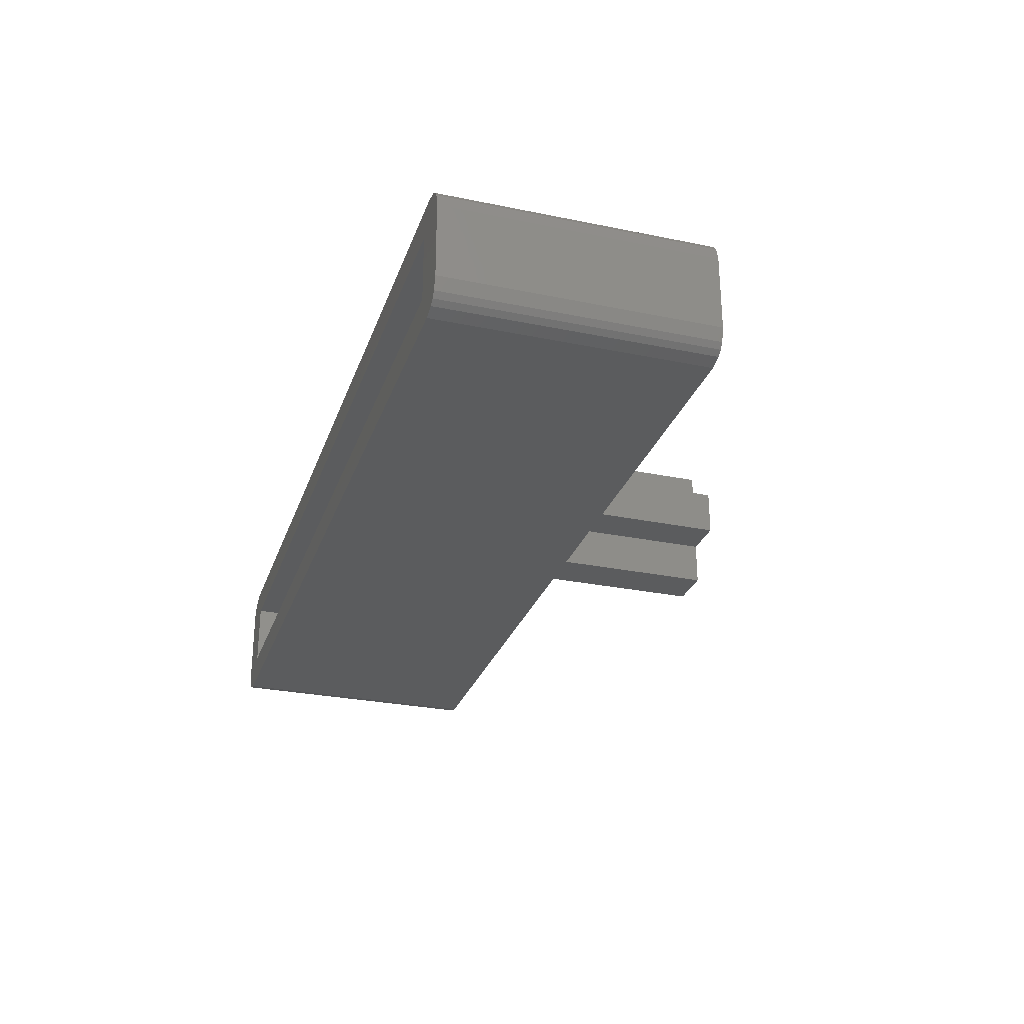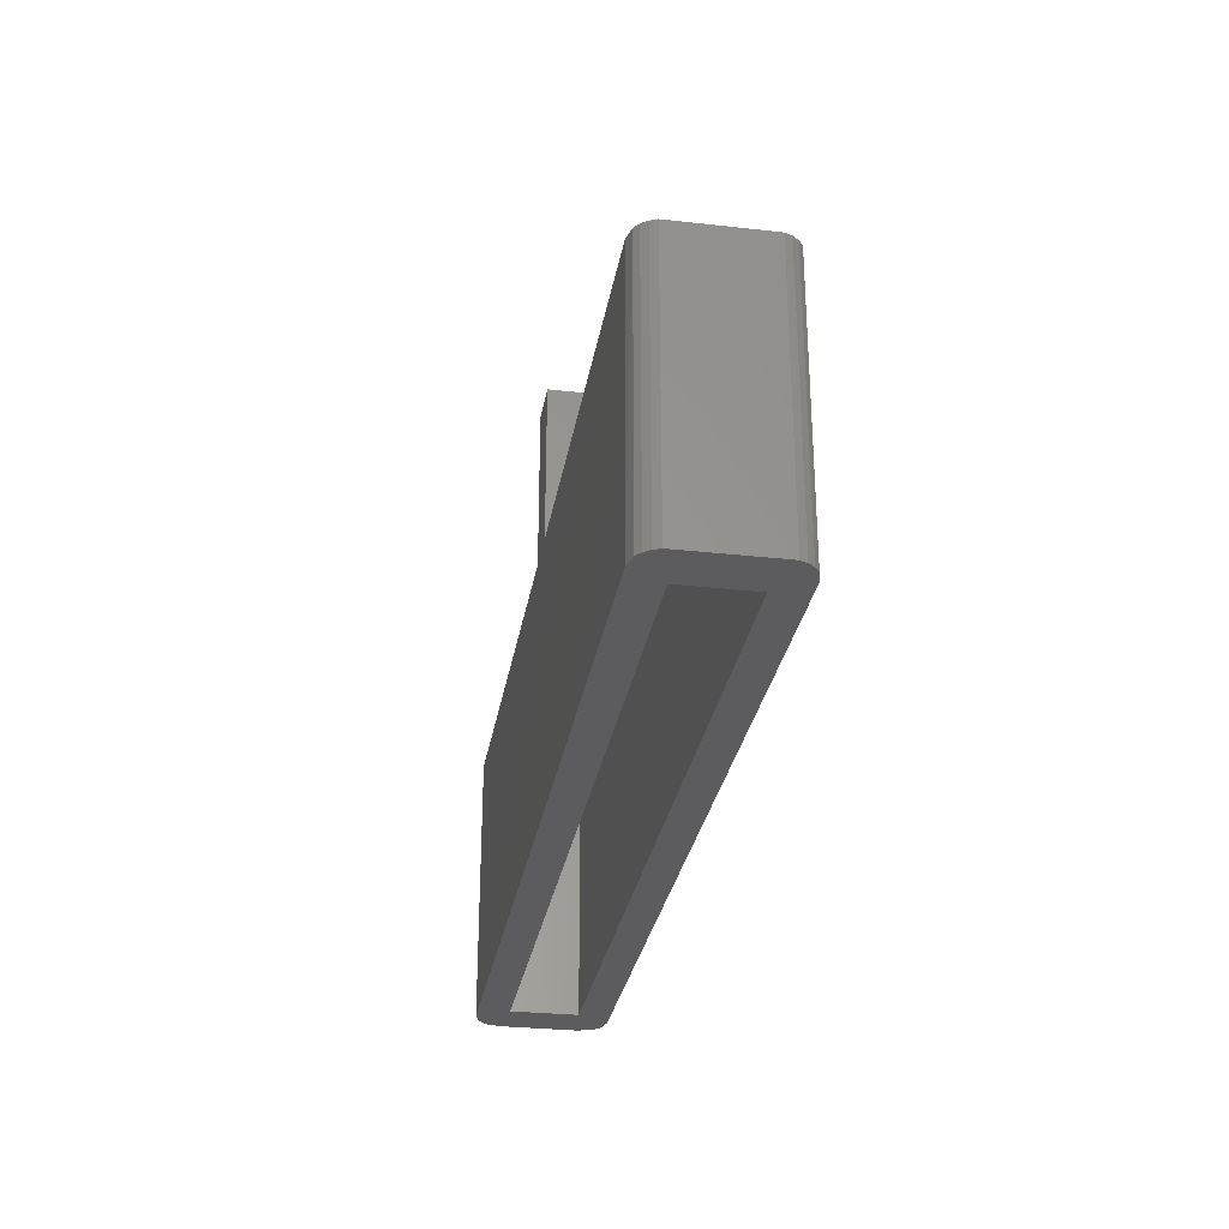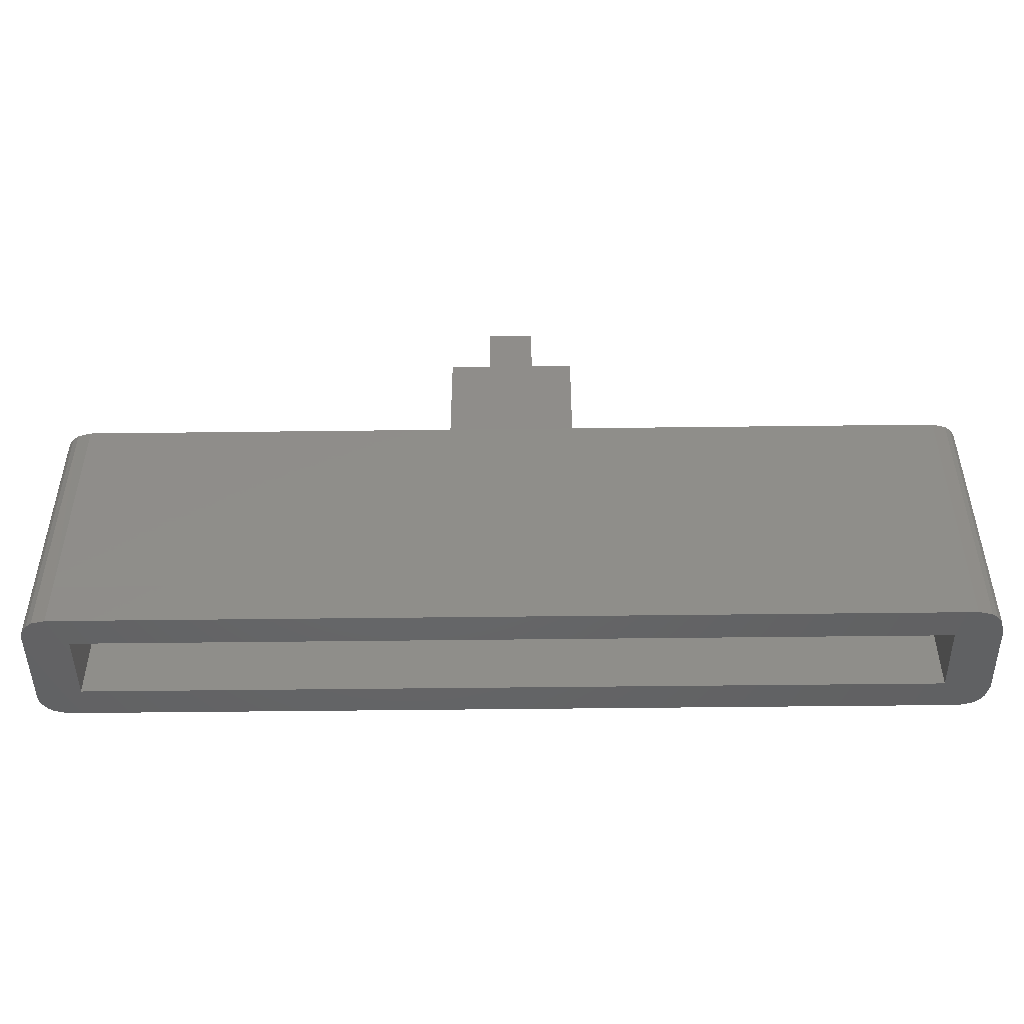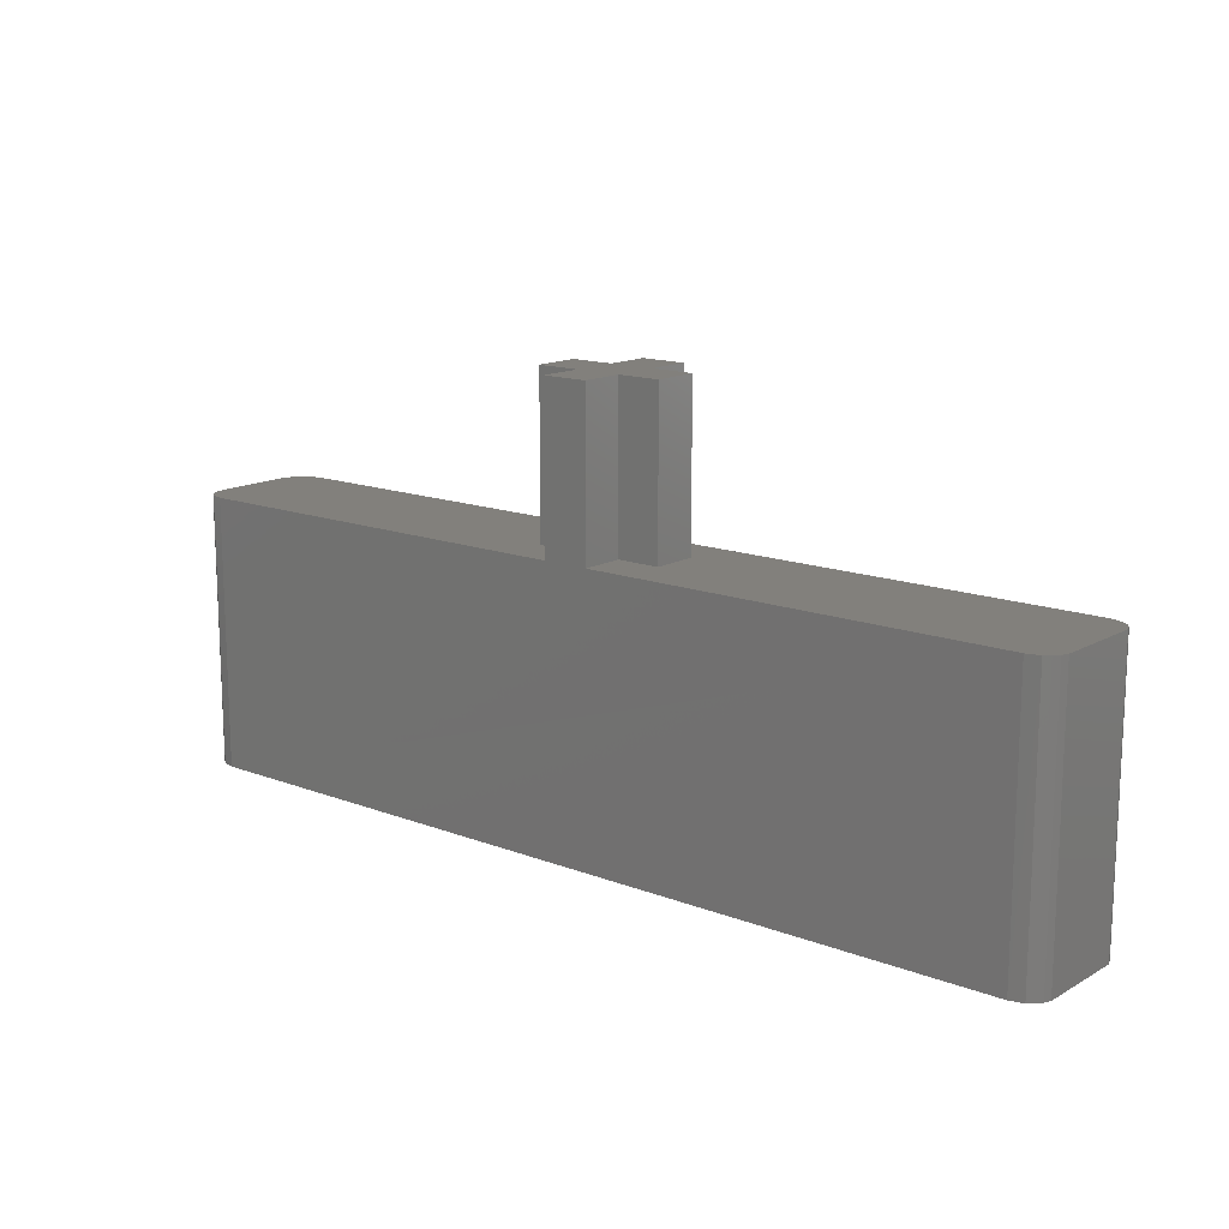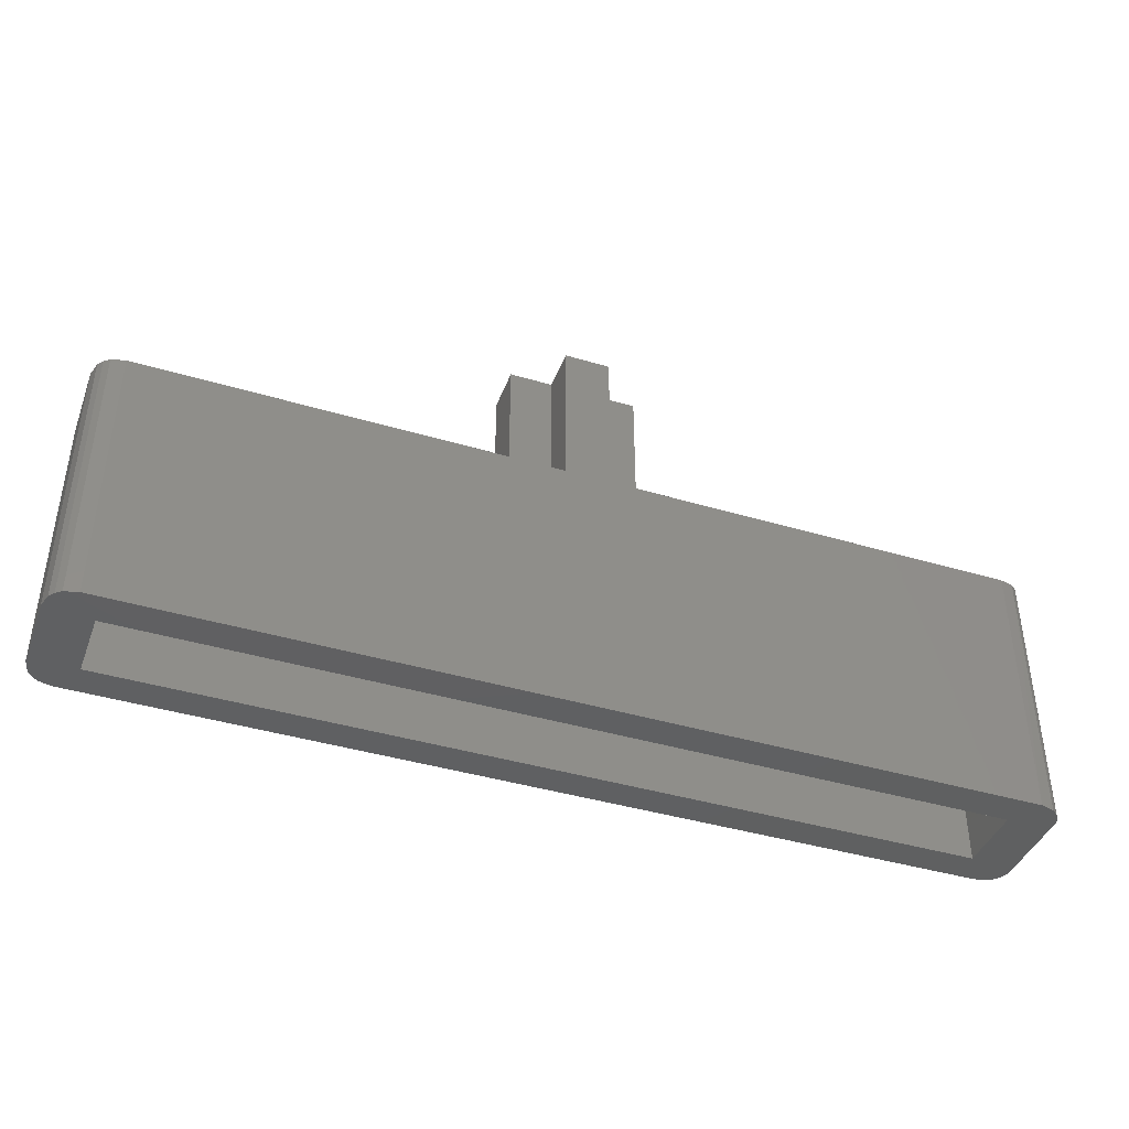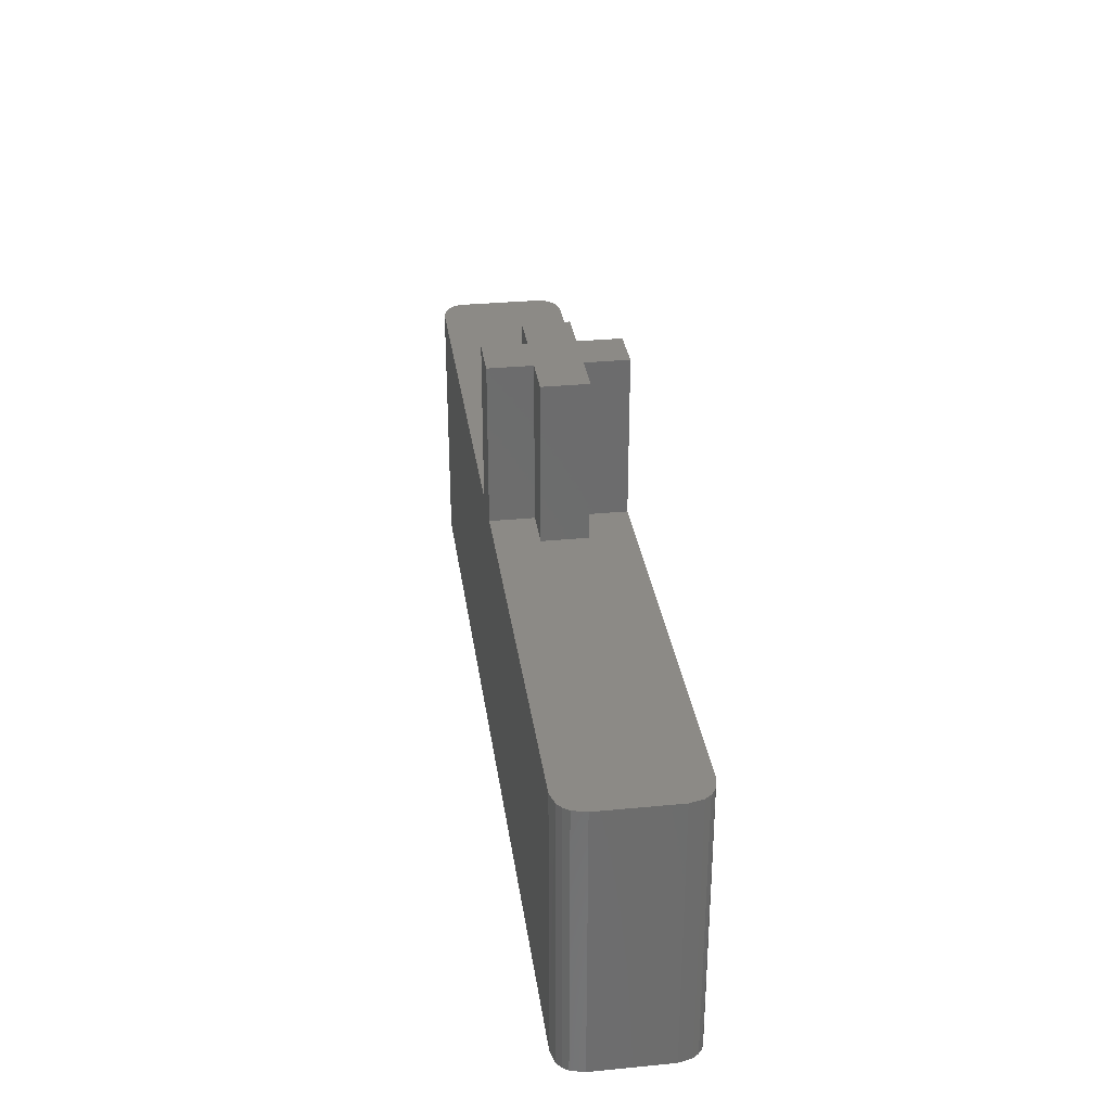
<metadata>
{"format":"stl","ext":"stl","renderer":"f3d","projection":"perspective","resolution":1024,"background":"white","views":[{"elev":-28.2,"azim":-107.3,"up":"+Y"},{"elev":-29.5,"azim":80.6,"up":"+Z"},{"elev":-47.2,"azim":-179.2,"up":"+Z"},{"elev":14.5,"azim":39.7,"up":"+Z"},{"elev":-41.3,"azim":-19.9,"up":"+Z"},{"elev":31.3,"azim":-97.8,"up":"+Z"}]}
</metadata>
<code>
# stl→obj: 77 verts, 154 faces
v -22.44 1.453 -1
v -22.44 -0.0471 4
v -22.44 -0.0471 -1
v -22.44 1.453 4
v -23.14 2.073 5
v -22.84 2.143 -1
v -23.14 2.073 -1
v -22.84 2.143 -3.131e-31
v -22.84 2.153 5
v -23.26 1.977 5
v -23.26 1.977 -1
v -23.36 1.853 -1
v -23.36 1.853 5
v -23.44 1.553 -1
v -23.44 1.553 5
v -23.44 -0.1471 -1
v -23.44 -0.1471 5
v -23.36 -0.4471 -1
v -23.36 -0.4471 5
v -23.14 -0.6667 5
v -23.26 -0.5714 -1
v -23.14 -0.6667 -1
v -23.26 -0.5714 5
v -22.84 -0.7471 5
v -22.84 -0.7471 -1
v -3.837 1.453 -6.262e-31
v -3.837 1.453 -1
v -3.837 1.453 4
v -3.837 -0.0471 4
v -3.837 -0.0471 -6.262e-31
v -3.837 -0.0471 -1
v -2.917 -0.4471 -1
v -2.857 -0.3024 5
v -2.917 -0.4471 5
v -2.857 -0.3024 -1
v -3.012 -0.5714 -1
v -3.012 -0.5714 5
v -3.137 -0.6667 -1
v -3.137 -0.6667 5
v -2.857 1.708 5
v -2.857 1.708 -1
v -2.917 1.853 -1
v -2.917 1.853 5
v -3.013 1.977 -1
v -3.012 1.977 5
v -3.137 2.072 -3.241e-31
v -3.137 2.072 -1
v -3.137 2.073 5
v -3.437 2.143 -1.64e-31
v -3.437 2.153 5
v -12.64 -0.7419 5.001
v -11.69 0.2029 5
v -12.64 0.2029 5
v -3.437 -0.7372 5
v -11.69 1.203 5
v -12.64 2.153 5
v -12.64 1.203 5.001
v -13.64 2.153 5
v -3.437 -0.7471 -1
v -13.64 -0.7424 5.001
v -12.64 -0.7411 8.501
v -13.64 -0.7416 8.501
v -14.59 0.2029 5
v -14.59 1.203 5
v -13.64 0.2029 5.001
v -13.64 1.203 5
v -14.59 0.2037 8.5
v -13.64 1.204 8.5
v -14.59 1.204 8.5
v -13.64 0.2037 8.501
v -12.64 2.154 8.5
v -13.64 2.154 8.5
v -12.64 1.204 8.501
v -12.64 0.2037 8.5
v -11.69 1.204 8.5
v -11.69 0.2037 8.5
v -3.437 2.143 -1
f 1 2 3
f 2 1 4
f 5 6 7
f 6 5 8
f 8 5 9
f 10 7 11
f 7 10 5
f 10 12 13
f 12 10 11
f 13 14 15
f 14 13 12
f 15 16 17
f 16 15 14
f 17 18 19
f 18 17 16
f 20 21 22
f 21 20 23
f 19 21 23
f 21 19 18
f 24 22 25
f 22 24 20
f 26 1 27
f 1 26 4
f 4 26 28
f 28 2 4
f 2 28 29
f 28 30 29
f 30 28 26
f 2 31 3
f 31 2 30
f 30 2 29
f 32 33 34
f 33 32 35
f 36 34 37
f 34 36 32
f 37 38 36
f 38 37 39
f 35 40 33
f 40 35 41
f 42 40 41
f 40 42 43
f 44 43 42
f 43 44 45
f 46 44 47
f 44 46 45
f 45 46 48
f 49 48 46
f 48 49 50
f 51 52 53
f 52 51 54
f 52 54 55
f 55 56 57
f 56 55 50
f 50 55 54
f 50 54 39
f 50 39 48
f 48 39 37
f 48 37 45
f 45 37 34
f 45 34 43
f 43 34 33
f 43 33 40
f 9 49 8
f 49 9 50
f 50 9 58
f 50 58 56
f 9 49 8
f 49 9 50
f 50 9 58
f 50 58 56
f 54 25 59
f 25 54 24
f 24 54 51
f 24 51 60
f 60 51 61
f 60 61 62
f 19 15 17
f 15 19 13
f 13 19 23
f 13 23 10
f 10 23 20
f 10 20 5
f 5 20 24
f 5 24 9
f 9 24 60
f 9 60 63
f 9 63 64
f 63 60 65
f 64 58 9
f 58 64 66
f 67 68 69
f 68 67 70
f 68 71 72
f 71 68 70
f 71 70 62
f 71 62 73
f 61 73 62
f 73 61 74
f 74 75 73
f 75 74 76
f 72 56 58
f 56 72 71
f 68 58 66
f 58 68 72
f 69 66 64
f 66 69 68
f 67 64 63
f 64 67 69
f 65 67 63
f 67 65 70
f 62 65 60
f 65 62 70
f 53 61 51
f 61 53 74
f 76 53 52
f 53 76 74
f 55 76 52
f 76 55 75
f 57 75 55
f 75 57 73
f 56 73 57
f 73 56 71
f 39 59 38
f 59 39 54
f 77 1 6
f 1 77 27
f 27 77 31
f 12 16 14
f 16 12 18
f 18 12 11
f 18 11 21
f 21 11 7
f 21 7 22
f 22 7 6
f 22 6 25
f 25 6 3
f 25 3 59
f 3 6 1
f 59 3 31
f 59 31 77
f 59 77 47
f 59 47 38
f 38 47 44
f 38 44 36
f 36 44 42
f 36 42 32
f 32 42 41
f 32 41 35
f 49 47 77
f 47 49 46
f 8 77 6
f 77 8 49
f 26 31 30
f 31 26 27

</code>
